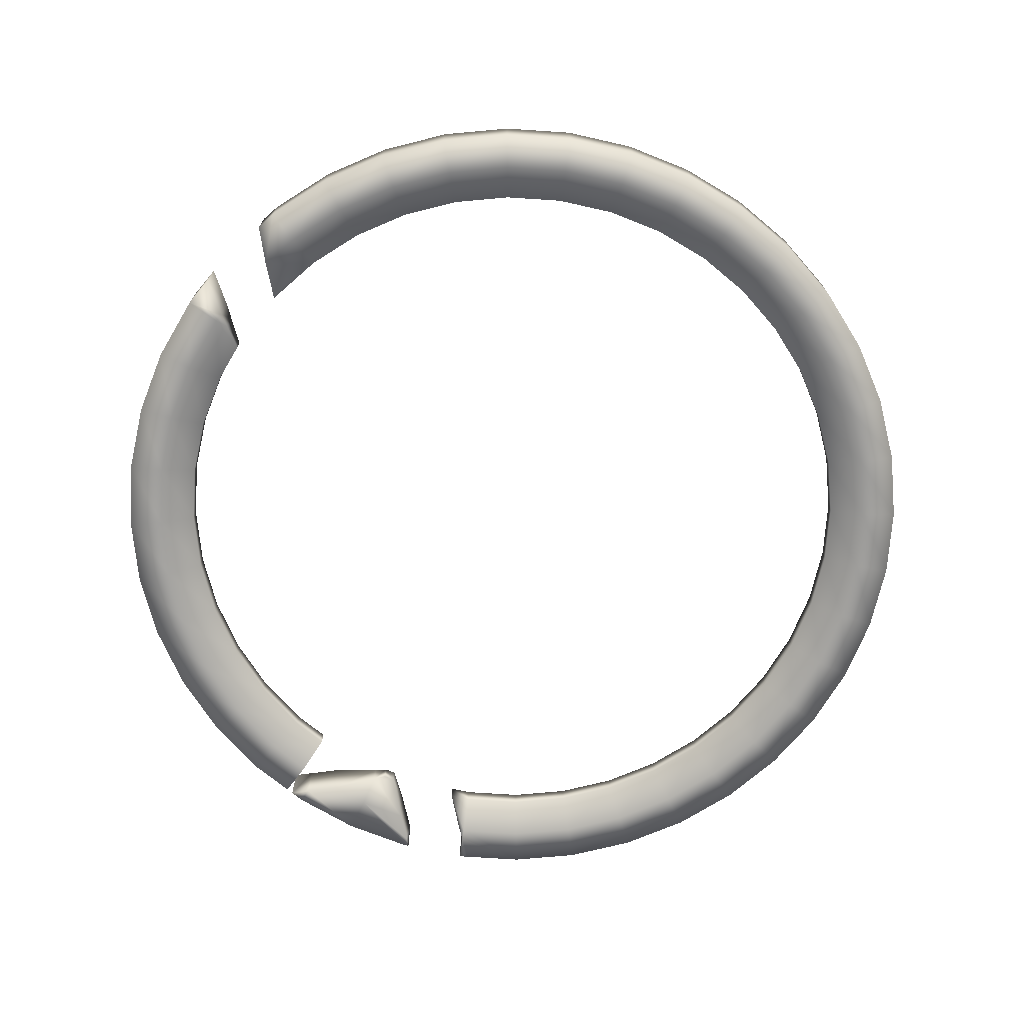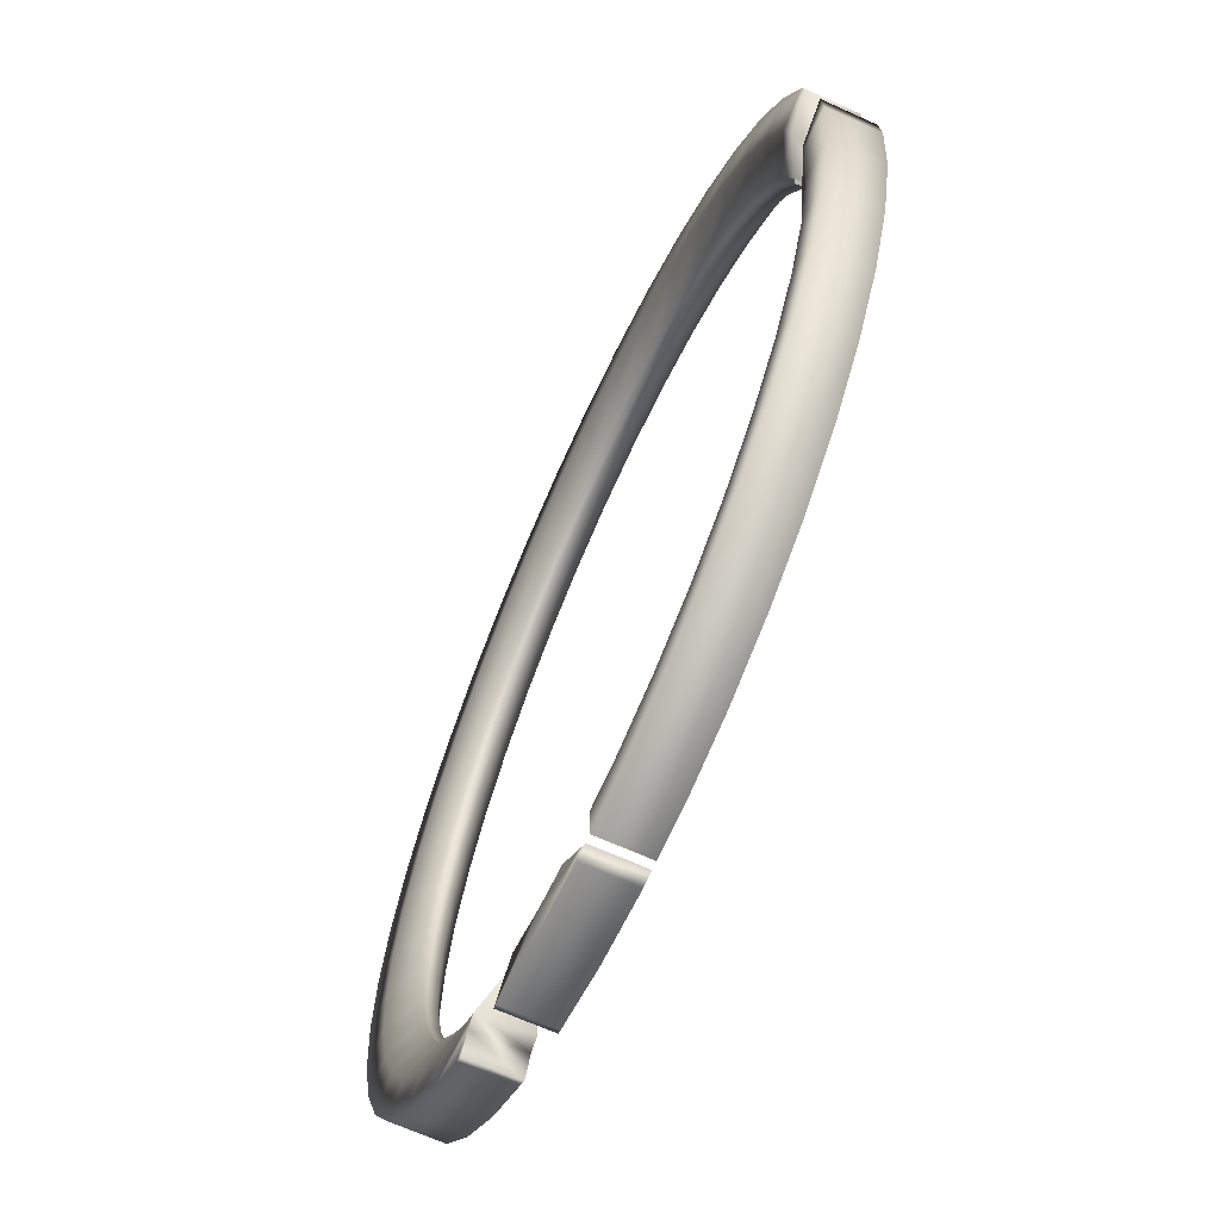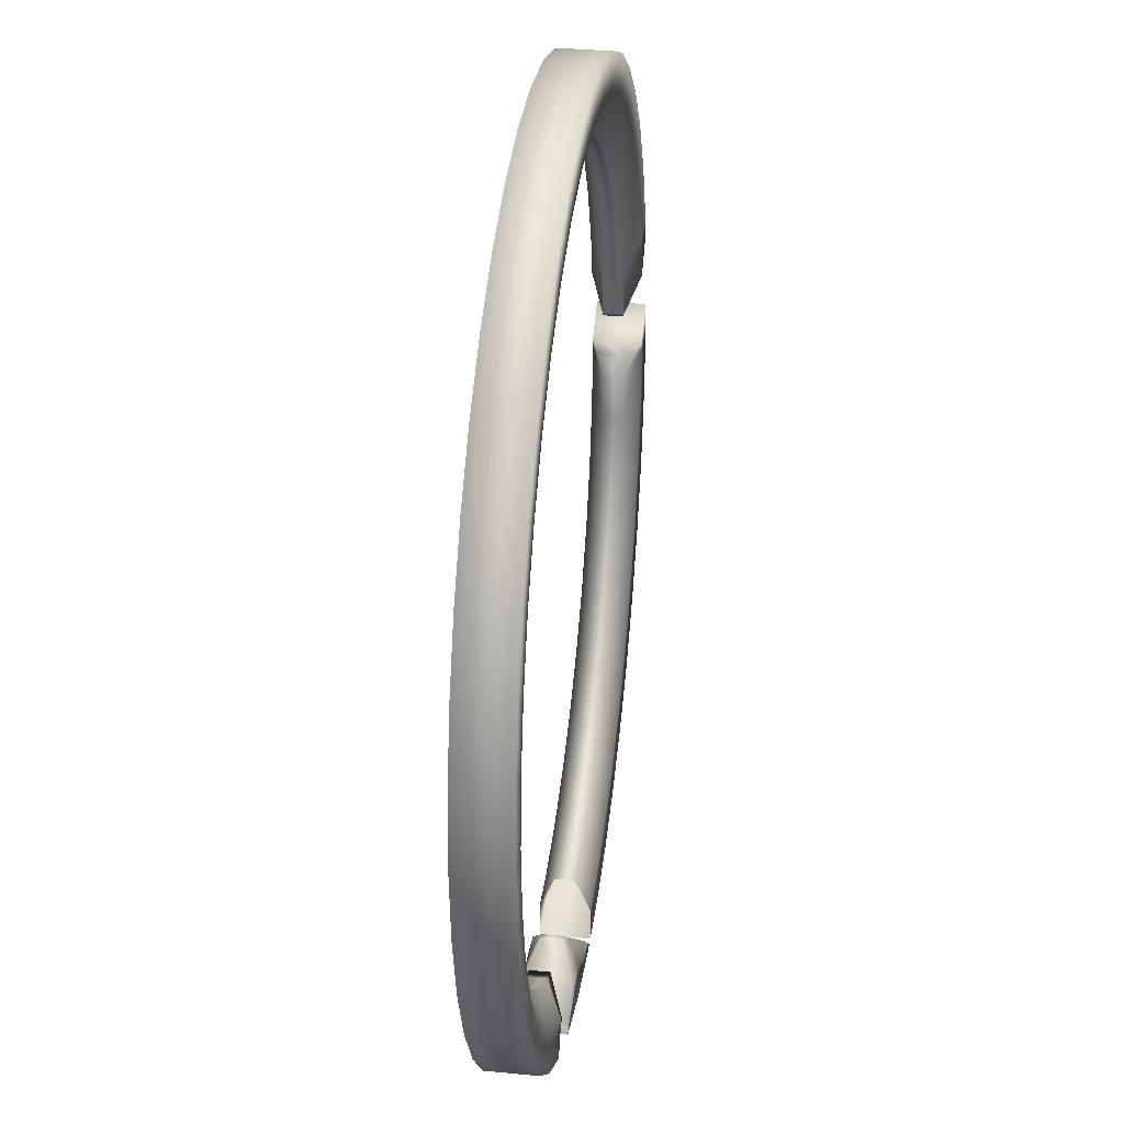
<metadata>
{"format":"obj","ext":"obj","renderer":"f3d","projection":"perspective","resolution":1024,"background":"white","views":[{"elev":-71.3,"azim":-35.3,"up":"+Y"},{"elev":-66.3,"azim":-114.5,"up":"+Z"},{"elev":32.1,"azim":97.8,"up":"+Z"}]}
</metadata>
<code>
g giantring_COL
v 57.79 -1.55 -9.152
v 58.51 1.55 7.733e-15
v 58.51 -1.55 -7.733e-15
v 57.79 1.55 -9.152
v 55.64 -1.55 -18.08
v 64.08 3.867 7.733e-15
v 55.64 1.55 -18.08
v 52.13 -1.55 -26.56
v 63.29 3.867 -10.02
v 69.65 3.867 7.733e-15
v 52.13 1.55 -26.56
v 47.33 -1.55 -34.39
v 60.94 3.867 -19.8
v 68.79 3.867 -10.9
v 69.65 -3.867 -7.733e-15
v 47.33 1.55 -34.39
v 41.37 -1.55 -41.37
v 57.09 3.867 -29.09
v 66.24 3.867 -21.52
v 68.79 -3.867 -10.9
v 64.08 -3.867 -7.733e-15
v 41.37 1.55 -41.37
v 34.39 -1.55 -47.33
v 51.84 3.867 -37.66
v 62.06 3.867 -31.62
v 66.24 -3.867 -21.52
v 63.29 -3.867 -10.02
v 58.51 -1.55 -7.733e-15
v 57.79 -1.55 -9.152
v 60.94 -3.867 -19.8
v 55.64 -1.55 -18.08
v 34.39 1.55 -47.33
v 26.56 -1.55 -52.13
v 45.31 3.867 -45.31
v 56.35 3.867 -40.94
v 62.06 -3.867 -31.62
v 57.09 -3.867 -29.09
v 52.13 -1.55 -26.56
v 56.35 -3.867 -40.94
v 51.84 -3.867 -37.66
v 47.33 -1.55 -34.39
v 49.25 3.867 -49.25
v 37.66 3.867 -51.84
v 40.94 3.867 -56.35
v 49.25 -3.867 -49.25
v 45.31 -3.867 -45.31
v 41.37 -1.55 -41.37
v 26.56 1.55 -52.13
v 40.94 -3.867 -56.35
v 37.66 -3.867 -51.84
v 34.39 -1.55 -47.33
v 29.09 -3.867 -57.09
v 26.56 -1.55 -52.13
v 23.56 -1.55 -53.37
v 28.32 -3.867 -57.41
v 29.96 -3.867 -58.8
v 32.89 -3.867 -61.28
v 31.62 -3.867 -62.06
v 31.62 3.867 -62.06
v 32.89 3.867 -61.28
v 29.96 3.867 -58.8
v 29.09 3.867 -57.09
v 28.32 3.867 -57.41
v 23.56 1.55 -53.37
v 23.56 -1.55 -53.37
v -9.152 -1.55 -57.79
v -3.169 1.55 -58.26
v -3.169 -1.55 -58.26
v -9.152 1.55 -57.79
v -18.08 -1.55 -55.64
v -3.291 3.867 -63.82
v -18.08 1.55 -55.64
v -26.56 -1.55 -52.13
v -10.02 3.867 -63.29
v -3.414 3.867 -69.38
v -26.56 1.55 -52.13
v -34.39 -1.55 -47.33
v -19.8 3.867 -60.94
v -10.9 3.867 -68.79
v -3.414 -3.867 -69.38
v -34.39 1.55 -47.33
v -41.37 -1.55 -41.37
v -29.09 3.867 -57.09
v -21.52 3.867 -66.24
v -10.9 -3.867 -68.79
v -3.291 -3.867 -63.82
v -41.37 1.55 -41.37
v -47.33 -1.55 -34.39
v -37.66 3.867 -51.84
v -31.62 3.867 -62.06
v -21.52 -3.867 -66.24
v -10.02 -3.867 -63.29
v -3.169 -1.55 -58.26
v -9.152 -1.55 -57.79
v -19.8 -3.867 -60.94
v -18.08 -1.55 -55.64
v -47.33 1.55 -34.39
v -52.13 -1.55 -26.56
v -45.31 3.867 -45.31
v -40.94 3.867 -56.35
v -31.62 -3.867 -62.06
v -29.09 -3.867 -57.09
v -26.56 -1.55 -52.13
v -52.13 1.55 -26.56
v -55.64 -1.55 -18.08
v -51.84 3.867 -37.66
v -49.25 3.867 -49.25
v -40.94 -3.867 -56.35
v -37.66 -3.867 -51.84
v -34.39 -1.55 -47.33
v -55.64 1.55 -18.08
v -57.79 -1.55 -9.152
v -57.09 3.867 -29.09
v -56.35 3.867 -40.94
v -49.25 -3.867 -49.25
v -45.31 -3.867 -45.31
v -41.37 -1.55 -41.37
v -56.35 -3.867 -40.94
v -51.84 -3.867 -37.66
v -47.33 -1.55 -34.39
v -62.06 3.867 -31.62
v -60.94 3.867 -19.8
v -62.06 -3.867 -31.62
v -57.09 -3.867 -29.09
v -52.13 -1.55 -26.56
v -66.24 3.867 -21.52
v -57.79 1.55 -9.152
v -66.24 -3.867 -21.52
v -60.94 -3.867 -19.8
v -55.64 -1.55 -18.08
v -63.29 3.867 -10.02
v -64.08 3.867 3.41e-06
v -58.3 1.55 -2.595
v -58.3 -1.55 -2.595
v -61.9 2.962 3.294e-06
v -63.96 3.867 1.486
v -69.23 3.867 5.288
v -68.79 3.867 -10.9
v -69.65 3.867 1.142e-05
v -69.23 -3.867 5.288
v -68.79 -3.867 -10.9
v -69.65 -3.867 1.142e-05
v -63.96 -3.867 1.486
v -63.29 -3.867 -10.02
v -57.79 -1.55 -9.152
v -64.08 -3.867 3.41e-06
v -61.9 -2.962 3.294e-06
v -58.3 -1.55 -2.595
v -57.79 -1.55 9.152
v -57.82 1.55 8.686
v -57.82 -1.55 8.686
v -57.79 1.55 9.152
v -55.64 -1.55 18.08
v -58.35 1.789 9.242
v -55.64 1.55 18.08
v -52.13 -1.55 26.56
v -62.45 3.867 13.54
v -52.13 1.55 26.56
v -47.33 -1.55 34.39
v -60.94 3.867 19.8
v -67.01 3.867 18.32
v -47.33 1.55 34.39
v -41.37 -1.55 41.37
v -57.09 3.867 29.09
v -66.24 3.867 21.52
v -67.01 -3.867 18.32
v -41.37 1.55 41.37
v -34.39 -1.55 47.33
v -51.84 3.867 37.66
v -62.06 3.867 31.62
v -66.24 -3.867 21.52
v -62.45 -3.867 13.54
v -34.39 1.55 47.33
v -26.56 -1.55 52.13
v -45.31 3.867 45.31
v -56.35 3.867 40.94
v -62.06 -3.867 31.62
v -60.94 -3.867 19.8
v -26.56 1.55 52.13
v -18.08 -1.55 55.64
v -37.66 3.867 51.84
v -49.25 3.867 49.25
v -55.64 -1.55 18.08
v -58.35 -1.789 9.242
v -57.79 -1.55 9.152
v -57.82 -1.55 8.686
v -57.09 -3.867 29.09
v -52.13 -1.55 26.56
v -56.35 -3.867 40.94
v -51.84 -3.867 37.66
v -47.33 -1.55 34.39
v -49.25 -3.867 49.25
v -45.31 -3.867 45.31
v -41.37 -1.55 41.37
v -40.94 3.867 56.35
v -40.94 -3.867 56.35
v -37.66 -3.867 51.84
v -34.39 -1.55 47.33
v -29.09 3.867 57.09
v -31.62 3.867 62.06
v -31.62 -3.867 62.06
v -29.09 -3.867 57.09
v -26.56 -1.55 52.13
v -18.08 1.55 55.64
v -9.152 -1.55 57.79
v -19.8 3.867 60.94
v -9.152 1.55 57.79
v 8.303e-06 -1.55 58.51
v -21.52 3.867 66.24
v -21.52 -3.867 66.24
v -19.8 -3.867 60.94
v -18.08 -1.55 55.64
v 8.303e-06 1.55 58.51
v 9.152 -1.55 57.79
v -10.02 3.867 63.29
v -10.9 3.867 68.79
v -10.9 -3.867 68.79
v -10.02 -3.867 63.29
v -9.152 -1.55 57.79
v 9.152 1.55 57.79
v 18.08 -1.55 55.64
v 9.094e-06 3.867 64.08
v 1.557e-05 3.867 69.65
v 1.557e-05 -3.867 69.65
v 9.094e-06 -3.867 64.08
v 8.303e-06 -1.55 58.51
v 18.08 1.55 55.64
v 26.56 -1.55 52.13
v 10.02 3.867 63.29
v 10.9 3.867 68.79
v 10.9 -3.867 68.79
v 10.02 -3.867 63.29
v 9.152 -1.55 57.79
v 26.56 1.55 52.13
v 34.39 -1.55 47.33
v 19.8 3.867 60.94
v 21.52 3.867 66.24
v 21.52 -3.867 66.24
v 19.8 -3.867 60.94
v 18.08 -1.55 55.64
v 34.39 1.55 47.33
v 41.37 -1.55 41.37
v 29.09 3.867 57.09
v 31.62 3.867 62.06
v 31.62 -3.867 62.06
v 29.09 -3.867 57.09
v 26.56 -1.55 52.13
v 41.37 1.55 41.37
v 47.33 -1.55 34.39
v 37.66 3.867 51.84
v 40.94 3.867 56.35
v 40.94 -3.867 56.35
v 37.66 -3.867 51.84
v 34.39 -1.55 47.33
v 47.33 1.55 34.39
v 52.13 -1.55 26.56
v 45.31 3.867 45.31
v 49.25 3.867 49.25
v 49.25 -3.867 49.25
v 45.31 -3.867 45.31
v 41.37 -1.55 41.37
v 52.13 1.55 26.56
v 55.64 -1.55 18.08
v 51.84 3.867 37.66
v 56.35 3.867 40.94
v 56.35 -3.867 40.94
v 51.84 -3.867 37.66
v 47.33 -1.55 34.39
v 55.64 1.55 18.08
v 57.79 -1.55 9.152
v 57.09 3.867 29.09
v 62.06 3.867 31.62
v 62.06 -3.867 31.62
v 57.09 -3.867 29.09
v 52.13 -1.55 26.56
v 57.79 1.55 9.152
v 58.51 -1.55 -7.733e-15
v 58.51 1.55 7.733e-15
v 60.94 3.867 19.8
v 63.29 3.867 10.02
v 64.08 3.867 7.733e-15
v 66.24 3.867 21.52
v 68.79 3.867 10.9
v 69.65 3.867 7.733e-15
v 66.24 -3.867 21.52
v 68.79 -3.867 10.9
v 69.65 -3.867 -7.733e-15
v 60.94 -3.867 19.8
v 55.64 -1.55 18.08
v 63.29 -3.867 10.02
v 64.08 -3.867 -7.733e-15
v 57.79 -1.55 9.152
v 58.51 -1.55 -7.733e-15
v 9.306 -1.957 -58.75
v 10.77 -1.55 -57.4
v 12.44 -1.55 -57
v 17.38 -3.867 -61.52
v 10.02 -3.867 -63.29
v 3.874 -3.867 -63.77
v 21.09 -3.867 -64.92
v -4.739e-06 -3.867 -67.35
v 21.52 -3.867 -66.24
v 22.22 -3.867 -65.95
v 10.9 -3.867 -68.79
v 21.52 3.867 -66.24
v 22.22 3.867 -65.95
v 21.09 3.867 -64.92
v 10.9 3.867 -68.79
v 10.02 3.867 -63.29
v 17.38 3.867 -61.52
v -7.265e-06 -3.867 -69.65
v -2.29 -3.867 -69.47
v -7.265e-06 3.867 -69.65
v -2.29 3.867 -69.47
v -4.739e-06 3.867 -67.35
v 3.874 3.867 -63.77
v 9.306 1.957 -58.75
v 12.44 1.55 -57
v 10.77 1.55 -57.4
v 12.44 -1.55 -57
v 10.77 -1.55 -57.4
v 9.306 -1.957 -58.75
v 9.306 1.957 -58.75
v 10.77 1.55 -57.4
v 10.77 -1.55 -57.4
v 3.874 -3.867 -63.77
v 3.874 3.867 -63.77
v 9.306 1.957 -58.75
v 9.306 -1.957 -58.75
v -4.739e-06 -3.867 -67.35
v -4.739e-06 3.867 -67.35
v 3.874 3.867 -63.77
v 3.874 -3.867 -63.77
v -2.29 -3.867 -69.47
v -2.29 3.867 -69.47
v -4.739e-06 3.867 -67.35
v -4.739e-06 -3.867 -67.35
v 12.44 -1.55 -57
v 12.44 1.55 -57
v 17.38 3.867 -61.52
v 17.38 -3.867 -61.52
v 17.38 -3.867 -61.52
v 17.38 3.867 -61.52
v 21.09 3.867 -64.92
v 21.09 -3.867 -64.92
v 21.09 -3.867 -64.92
v 21.09 3.867 -64.92
v 22.22 3.867 -65.95
v 22.22 -3.867 -65.95
v 28.32 -3.867 -57.41
v 28.32 3.867 -57.41
v 23.56 1.55 -53.37
v 23.56 -1.55 -53.37
v 29.96 -3.867 -58.8
v 29.96 3.867 -58.8
v 28.32 3.867 -57.41
v 28.32 -3.867 -57.41
v 31.62 -3.867 -62.06
v 31.62 3.867 -62.06
v 29.96 3.867 -58.8
v 29.96 -3.867 -58.8
v -58.35 -1.789 9.242
v -58.35 1.789 9.242
v -62.45 3.867 13.54
v -62.45 -3.867 13.54
v -62.45 -3.867 13.54
v -62.45 3.867 13.54
v -67.01 3.867 18.32
v -67.01 -3.867 18.32
v -58.35 -1.789 9.242
v -57.82 -1.55 8.686
v -57.82 1.55 8.686
v -58.35 1.789 9.242
v -61.9 -2.962 3.294e-06
v -61.9 2.962 3.294e-06
v -58.3 1.55 -2.595
v -58.3 -1.55 -2.595
v -61.9 2.962 3.294e-06
v -61.9 -2.962 3.294e-06
v -63.96 -3.867 1.486
v -63.96 3.867 1.486
v -69.23 -3.867 5.288
v -69.23 3.867 5.288
v -63.96 3.867 1.486
v -63.96 -3.867 1.486
g giantring_COL_0
f 3 2 1
f 2 4 1
f 1 4 5
f 2 6 4
f 4 7 5
f 5 7 8
f 6 9 4
f 4 9 7
f 6 10 9
f 7 11 8
f 8 11 12
f 9 13 7
f 7 13 11
f 10 14 9
f 9 14 13
f 10 15 14
f 11 16 12
f 12 16 17
f 13 18 11
f 11 18 16
f 14 19 13
f 13 19 18
f 15 20 14
f 14 20 19
f 15 21 20
f 16 22 17
f 17 22 23
f 18 24 16
f 16 24 22
f 19 25 18
f 18 25 24
f 20 26 19
f 19 26 25
f 21 27 20
f 20 27 26
f 21 28 27
f 28 29 27
f 27 29 30
f 27 30 26
f 29 31 30
f 22 32 23
f 23 32 33
f 24 34 22
f 22 34 32
f 25 35 24
f 24 35 34
f 26 36 25
f 26 30 36
f 25 36 35
f 30 31 37
f 30 37 36
f 31 38 37
f 36 39 35
f 36 37 39
f 37 38 40
f 37 40 39
f 38 41 40
f 35 42 34
f 35 39 42
f 34 43 32
f 34 42 43
f 42 44 43
f 39 45 42
f 39 40 45
f 42 45 44
f 40 41 46
f 40 46 45
f 41 47 46
f 32 43 48
f 32 48 33
f 45 46 49
f 45 49 44
f 46 47 50
f 46 50 49
f 47 51 50
f 50 51 52
f 49 50 52
f 51 53 52
f 52 53 54
f 55 52 54
f 56 52 55
f 49 52 56
f 56 57 49
f 44 49 57
f 57 56 58
f 57 58 59
f 60 57 59
f 60 44 57
f 60 59 61
f 44 60 61
f 61 62 44
f 62 43 44
f 63 62 61
f 43 62 48
f 48 62 63
f 64 48 63
f 33 48 64
f 65 33 64
f 68 67 66
f 67 69 66
f 66 69 70
f 67 71 69
f 69 72 70
f 70 72 73
f 71 74 69
f 69 74 72
f 71 75 74
f 72 76 73
f 73 76 77
f 74 78 72
f 72 78 76
f 75 79 74
f 74 79 78
f 75 80 79
f 76 81 77
f 77 81 82
f 78 83 76
f 76 83 81
f 79 84 78
f 78 84 83
f 80 85 79
f 79 85 84
f 80 86 85
f 81 87 82
f 82 87 88
f 83 89 81
f 81 89 87
f 84 90 83
f 83 90 89
f 85 91 84
f 84 91 90
f 86 92 85
f 85 92 91
f 86 93 92
f 93 94 92
f 92 94 95
f 92 95 91
f 94 96 95
f 87 97 88
f 88 97 98
f 89 99 87
f 87 99 97
f 90 100 89
f 89 100 99
f 91 101 90
f 91 95 101
f 90 101 100
f 95 96 102
f 95 102 101
f 96 103 102
f 97 104 98
f 98 104 105
f 99 106 97
f 97 106 104
f 100 107 99
f 99 107 106
f 101 108 100
f 101 102 108
f 100 108 107
f 102 103 109
f 102 109 108
f 103 110 109
f 104 111 105
f 105 111 112
f 106 113 104
f 104 113 111
f 107 114 106
f 106 114 113
f 108 115 107
f 108 109 115
f 107 115 114
f 109 110 116
f 109 116 115
f 110 117 116
f 115 118 114
f 115 116 118
f 116 117 119
f 116 119 118
f 117 120 119
f 114 121 113
f 114 118 121
f 113 122 111
f 113 121 122
f 118 119 123
f 118 123 121
f 119 120 124
f 119 124 123
f 120 125 124
f 121 123 126
f 121 126 122
f 111 122 127
f 111 127 112
f 123 124 128
f 123 128 126
f 124 125 129
f 124 129 128
f 125 130 129
f 122 126 131
f 122 131 127
f 127 131 132
f 112 127 133
f 132 133 127
f 134 112 133
f 132 135 133
f 135 132 136
f 136 132 137
f 126 138 131
f 131 138 132
f 126 128 138
f 132 139 137
f 138 139 132
f 137 139 140
f 128 141 138
f 138 141 139
f 128 129 141
f 139 142 140
f 141 142 139
f 140 142 143
f 129 144 141
f 141 144 142
f 129 130 144
f 130 145 144
f 142 146 143
f 144 146 142
f 146 144 145
f 143 146 147
f 145 148 146
f 148 147 146
f 151 150 149
f 150 152 149
f 149 152 153
f 150 154 152
f 152 155 153
f 155 152 154
f 153 155 156
f 154 157 155
f 155 158 156
f 156 158 159
f 157 160 155
f 155 160 158
f 157 161 160
f 158 162 159
f 159 162 163
f 160 164 158
f 158 164 162
f 161 165 160
f 160 165 164
f 161 166 165
f 162 167 163
f 163 167 168
f 164 169 162
f 162 169 167
f 165 170 164
f 164 170 169
f 166 171 165
f 165 171 170
f 166 172 171
f 167 173 168
f 168 173 174
f 169 175 167
f 167 175 173
f 170 176 169
f 169 176 175
f 171 177 170
f 170 177 176
f 172 178 171
f 171 178 177
f 173 179 174
f 174 179 180
f 175 181 173
f 173 181 179
f 176 182 175
f 175 182 181
f 183 178 172
f 183 172 184
f 184 185 183
f 186 185 184
f 178 183 187
f 178 187 177
f 183 188 187
f 177 189 176
f 177 187 189
f 176 189 182
f 187 188 190
f 187 190 189
f 188 191 190
f 189 192 182
f 189 190 192
f 190 191 193
f 190 193 192
f 191 194 193
f 182 192 195
f 182 195 181
f 192 193 196
f 192 196 195
f 193 194 197
f 193 197 196
f 194 198 197
f 181 195 199
f 181 199 179
f 195 196 200
f 195 200 199
f 196 197 201
f 196 201 200
f 197 198 202
f 197 202 201
f 198 203 202
f 179 199 204
f 179 204 180
f 180 204 205
f 199 200 206
f 199 206 204
f 204 207 205
f 204 206 207
f 205 207 208
f 200 201 209
f 200 209 206
f 201 202 210
f 201 210 209
f 202 203 211
f 202 211 210
f 203 212 211
f 207 213 208
f 208 213 214
f 206 215 207
f 206 209 215
f 207 215 213
f 209 210 216
f 209 216 215
f 210 211 217
f 210 217 216
f 211 212 218
f 211 218 217
f 212 219 218
f 213 220 214
f 214 220 221
f 215 222 213
f 215 216 222
f 213 222 220
f 216 217 223
f 216 223 222
f 217 218 224
f 217 224 223
f 218 219 225
f 218 225 224
f 219 226 225
f 220 227 221
f 221 227 228
f 222 229 220
f 222 223 229
f 220 229 227
f 223 224 230
f 223 230 229
f 224 225 231
f 224 231 230
f 225 226 232
f 225 232 231
f 226 233 232
f 227 234 228
f 228 234 235
f 229 236 227
f 229 230 236
f 227 236 234
f 230 231 237
f 230 237 236
f 231 232 238
f 231 238 237
f 232 233 239
f 232 239 238
f 233 240 239
f 234 241 235
f 235 241 242
f 236 243 234
f 236 237 243
f 234 243 241
f 237 238 244
f 237 244 243
f 238 239 245
f 238 245 244
f 239 240 246
f 239 246 245
f 240 247 246
f 241 248 242
f 242 248 249
f 243 250 241
f 243 244 250
f 241 250 248
f 244 245 251
f 244 251 250
f 245 246 252
f 245 252 251
f 246 247 253
f 246 253 252
f 247 254 253
f 248 255 249
f 249 255 256
f 250 257 248
f 250 251 257
f 248 257 255
f 251 252 258
f 251 258 257
f 252 253 259
f 252 259 258
f 253 254 260
f 253 260 259
f 254 261 260
f 255 262 256
f 256 262 263
f 257 264 255
f 257 258 264
f 255 264 262
f 258 259 265
f 258 265 264
f 259 260 266
f 259 266 265
f 260 261 267
f 260 267 266
f 261 268 267
f 262 269 263
f 263 269 270
f 264 271 262
f 264 265 271
f 262 271 269
f 265 266 272
f 265 272 271
f 266 267 273
f 266 273 272
f 267 268 274
f 267 274 273
f 268 275 274
f 269 276 270
f 270 276 277
f 276 278 277
f 271 279 269
f 271 272 279
f 269 279 276
f 276 280 278
f 279 280 276
f 280 281 278
f 272 282 279
f 272 273 282
f 279 282 280
f 280 283 281
f 282 283 280
f 283 284 281
f 273 285 282
f 282 285 283
f 273 274 285
f 283 286 284
f 285 286 283
f 286 287 284
f 274 288 285
f 285 288 286
f 274 275 288
f 275 289 288
f 286 290 287
f 288 290 286
f 288 289 290
f 290 291 287
f 289 292 290
f 290 292 291
f 292 293 291
f 296 295 294
f 297 296 294
f 294 298 297
f 299 298 294
f 300 297 298
f 298 299 301
f 302 300 298
f 303 300 302
f 304 298 301
f 298 304 302
f 303 302 305
f 306 303 305
f 306 305 307
f 305 302 308
f 302 304 308
f 309 307 305
f 305 308 309
f 309 310 307
f 301 311 304
f 312 311 301
f 304 311 313
f 313 311 312
f 308 304 313
f 314 313 312
f 315 313 314
f 308 313 315
f 315 309 308
f 315 316 309
f 317 309 316
f 310 309 317
f 317 318 310
f 317 319 318
f 320 318 319
f 321 320 319
f 324 323 322
f 325 324 322
f 328 327 326
f 329 328 326
f 332 331 330
f 333 332 330
f 336 335 334
f 337 336 334
f 340 339 338
f 341 340 338
f 344 343 342
f 345 344 342
f 348 347 346
f 349 348 346
f 352 351 350
f 353 352 350
f 356 355 354
f 357 356 354
f 360 359 358
f 361 360 358
f 364 363 362
f 365 364 362
f 368 367 366
f 369 368 366
f 372 371 370
f 373 372 370
f 376 375 374
f 377 376 374
f 380 379 378
f 381 380 378
f 384 383 382
f 385 384 382

</code>
